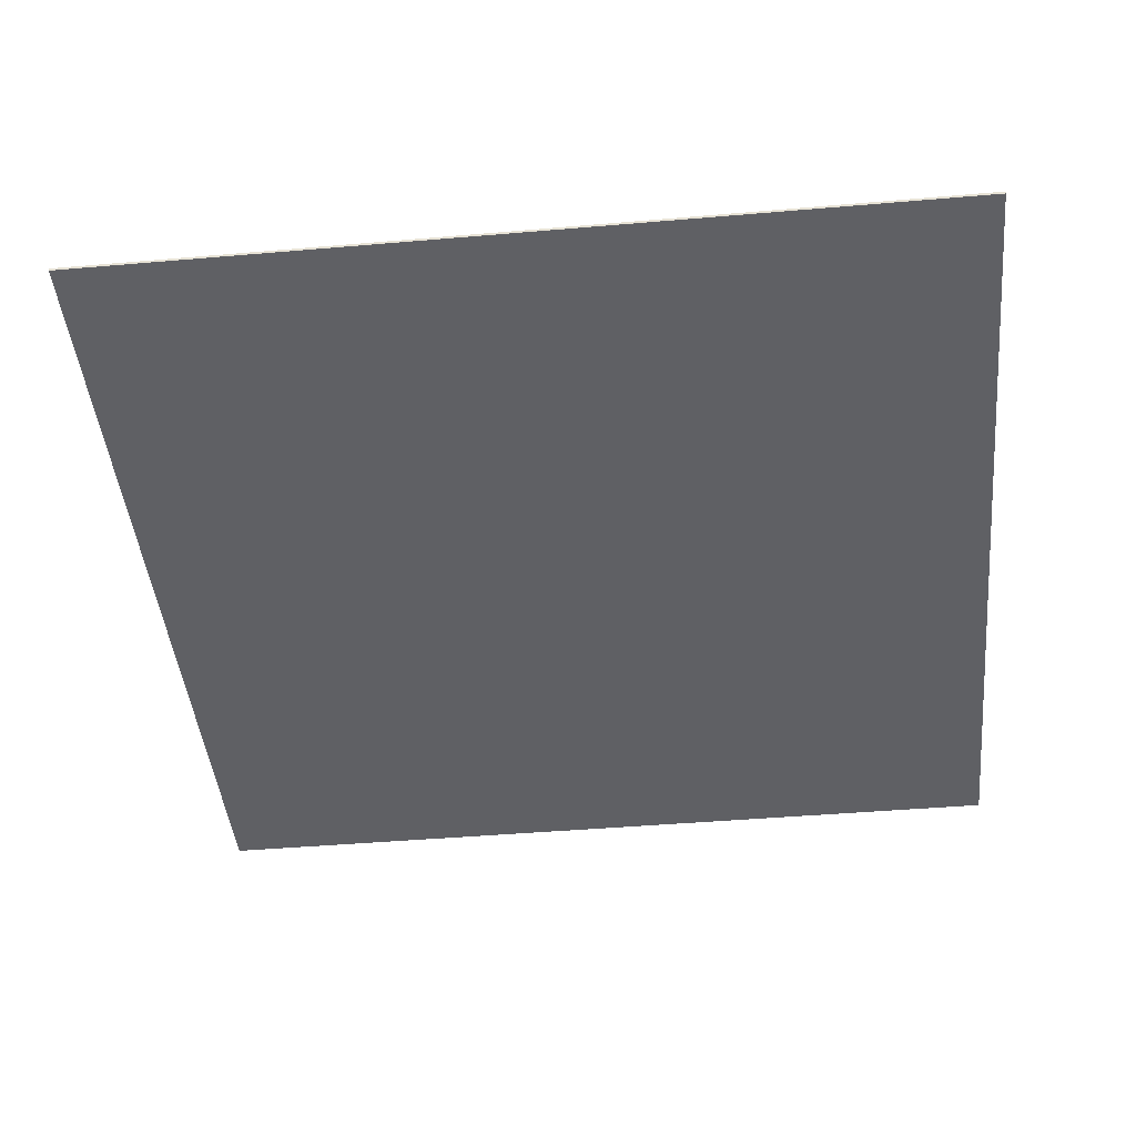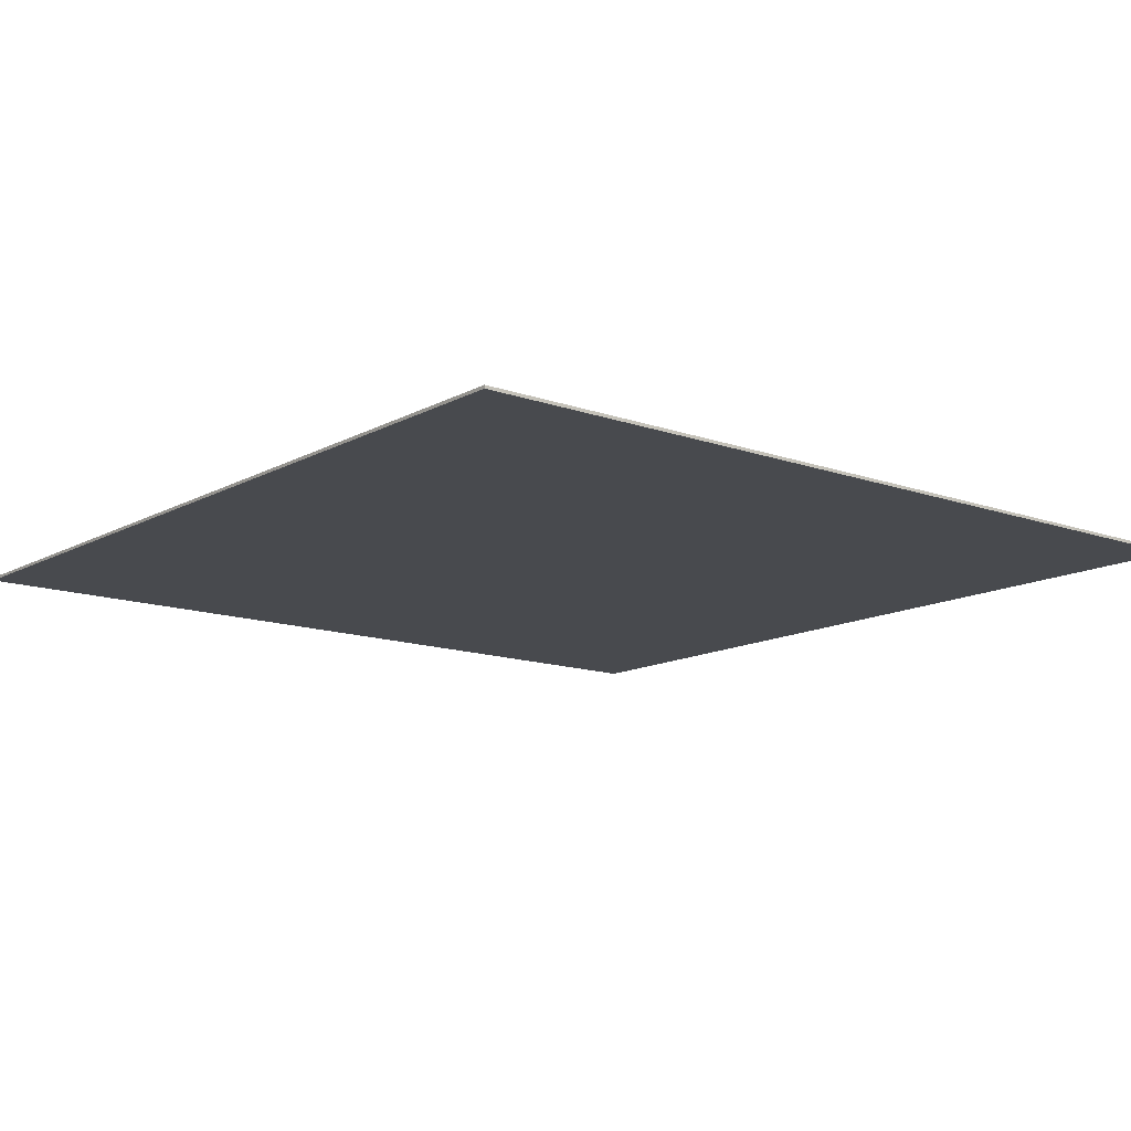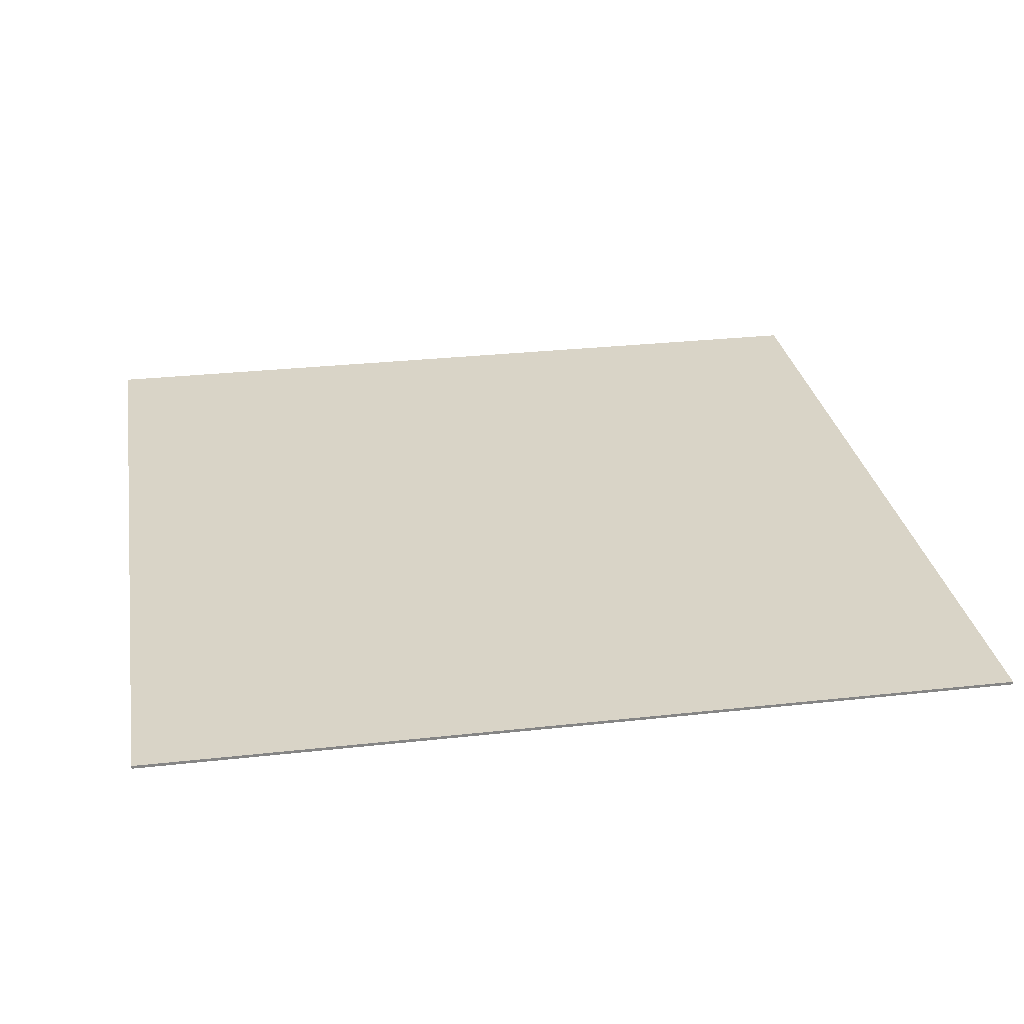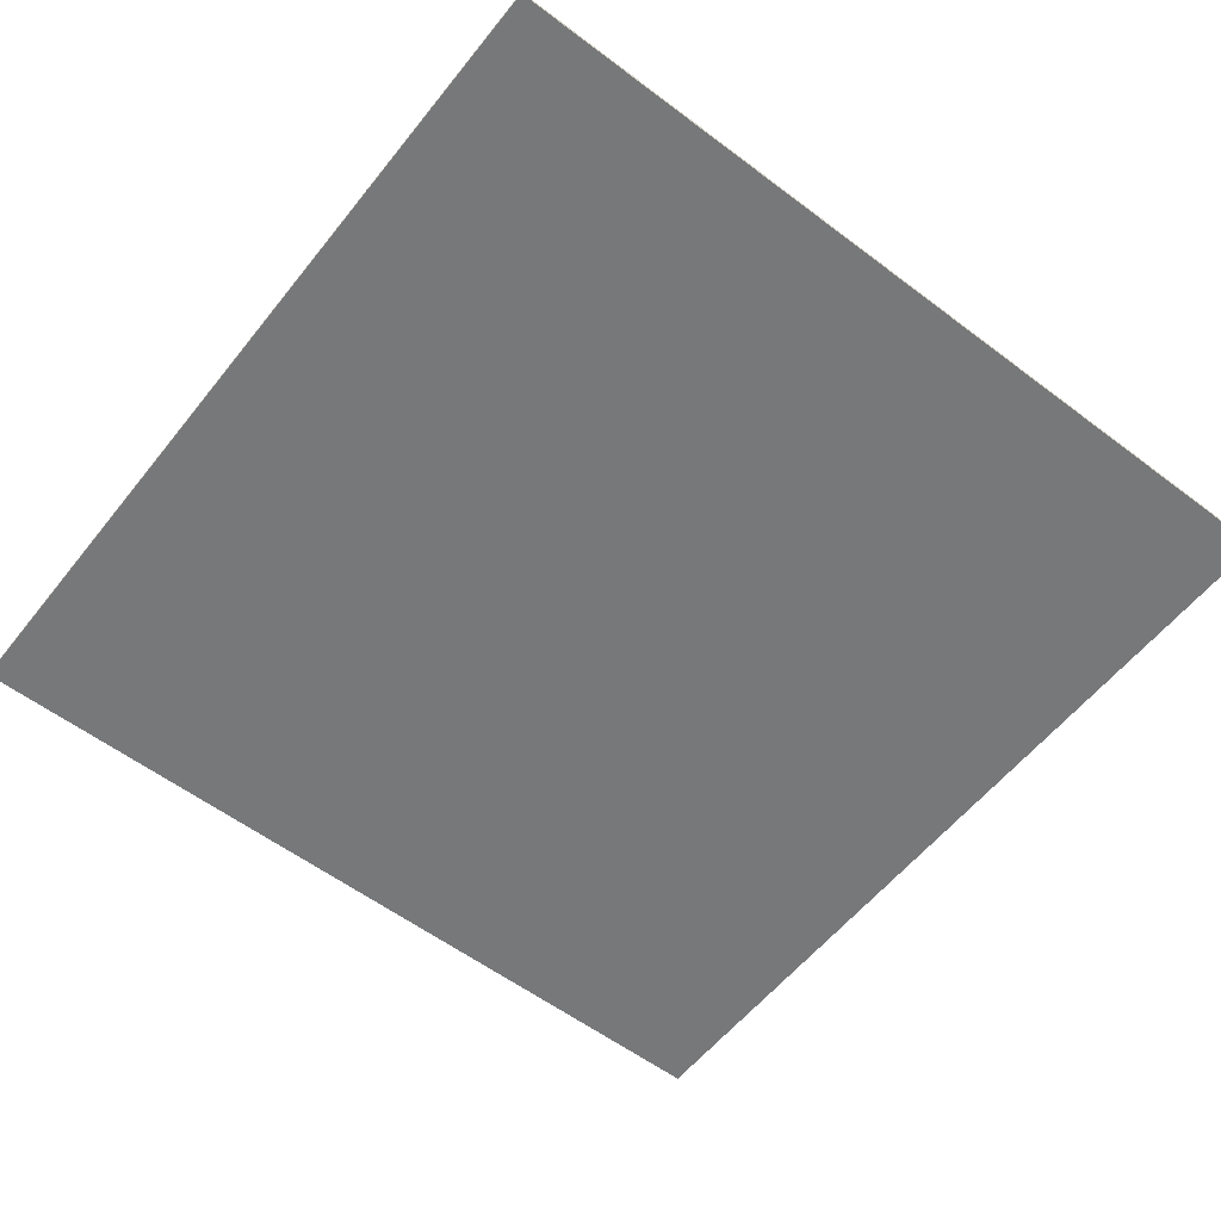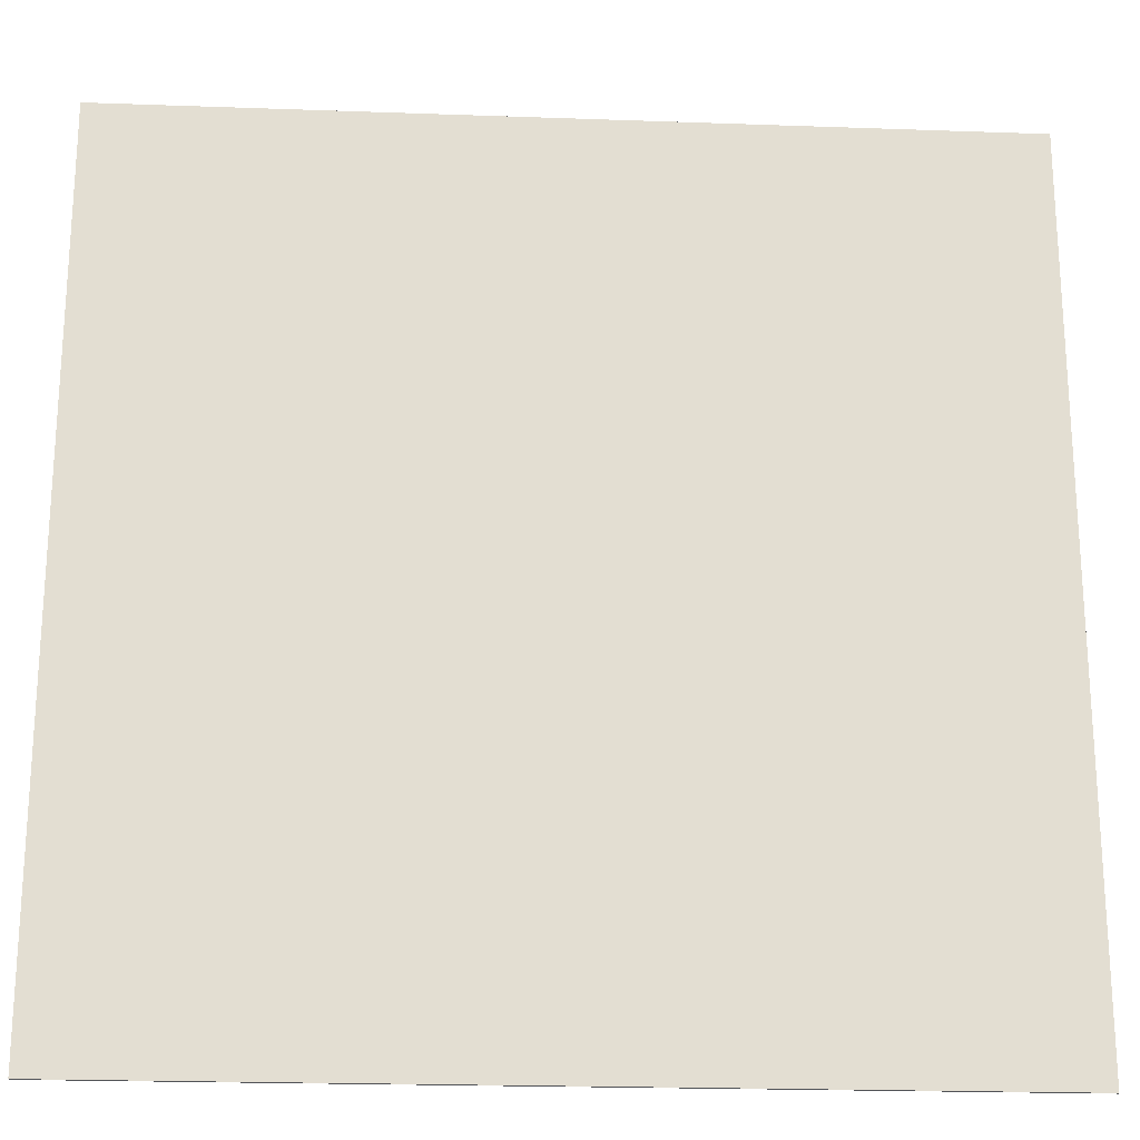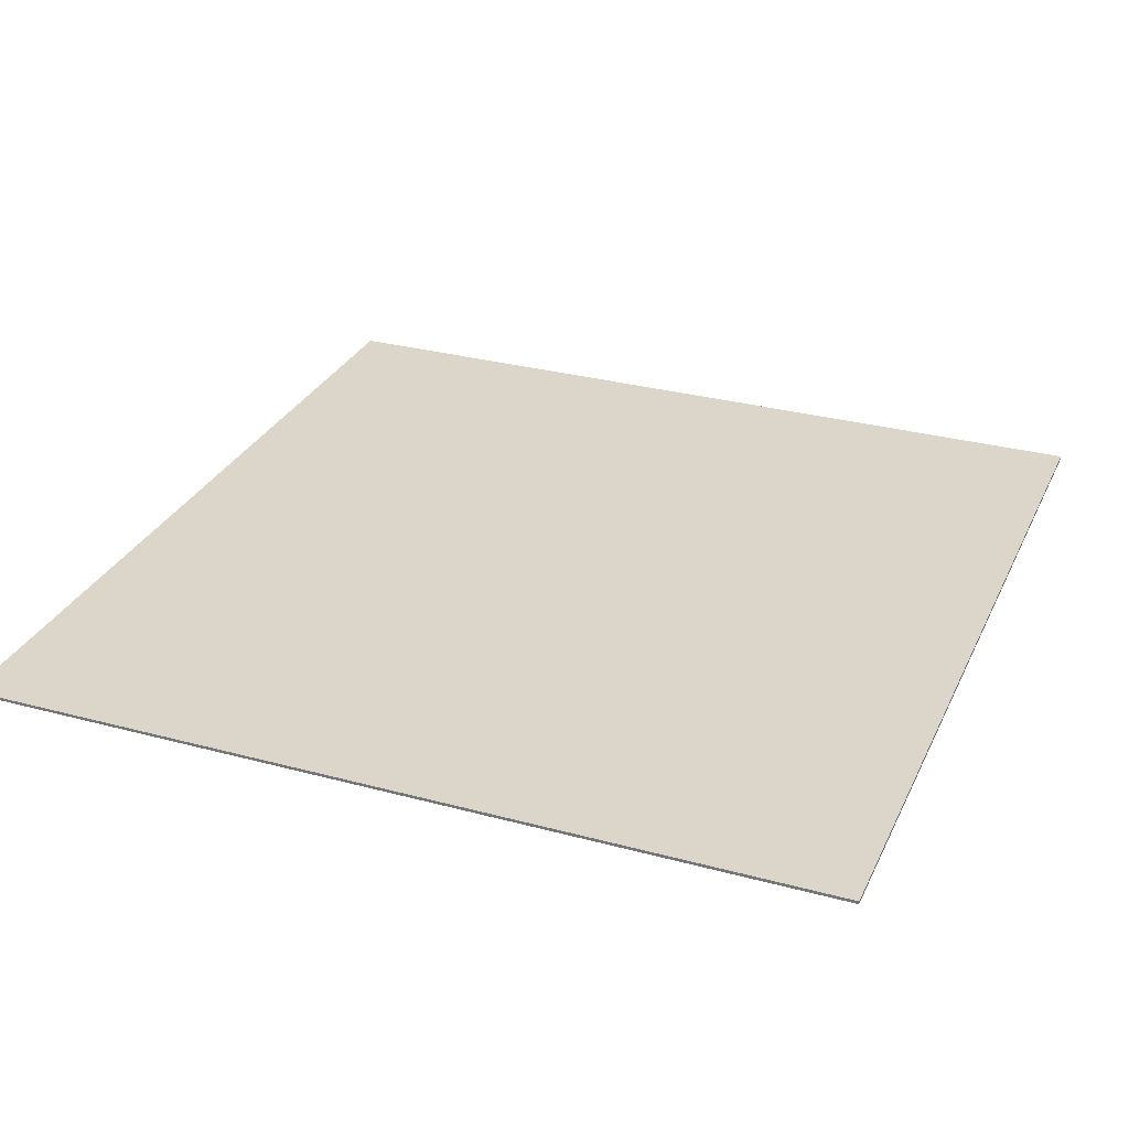
<metadata>
{"format":"obj","ext":"obj","renderer":"f3d","projection":"perspective","resolution":1024,"background":"white","views":[{"elev":-44.6,"azim":-174.3,"up":"+Y"},{"elev":-13.2,"azim":-39.1,"up":"+Y"},{"elev":28.6,"azim":-99.5,"up":"+Y"},{"elev":-57.3,"azim":-38.1,"up":"+Y"},{"elev":-21.8,"azim":-3.6,"up":"+Z"},{"elev":29.8,"azim":21.6,"up":"+Y"}]}
</metadata>
<code>
v -10 0.07 10
v 10 0.07 10
v 10 0.07 -10
v -10 0.07 -10
v -10 0 10
v 10 0 10
v 10 0 -10
v -10 0 -10
f 1 2 3 4
f 8 7 6 5
f 1 5 6 2
f 2 6 7 3
f 3 7 8 4
f 4 8 5 1

</code>
